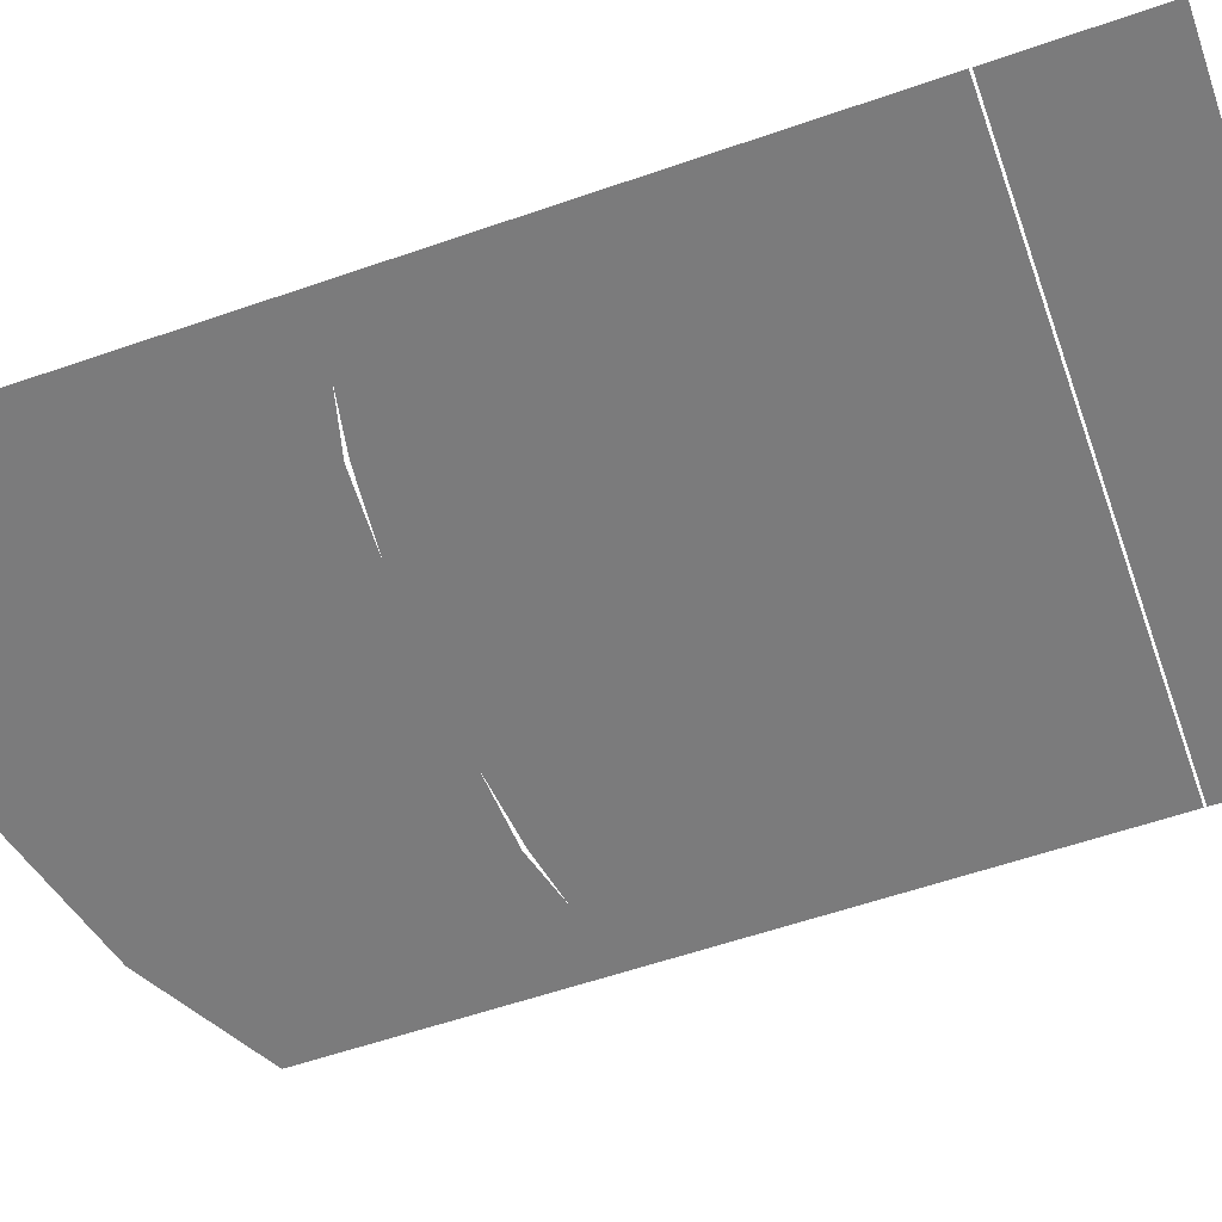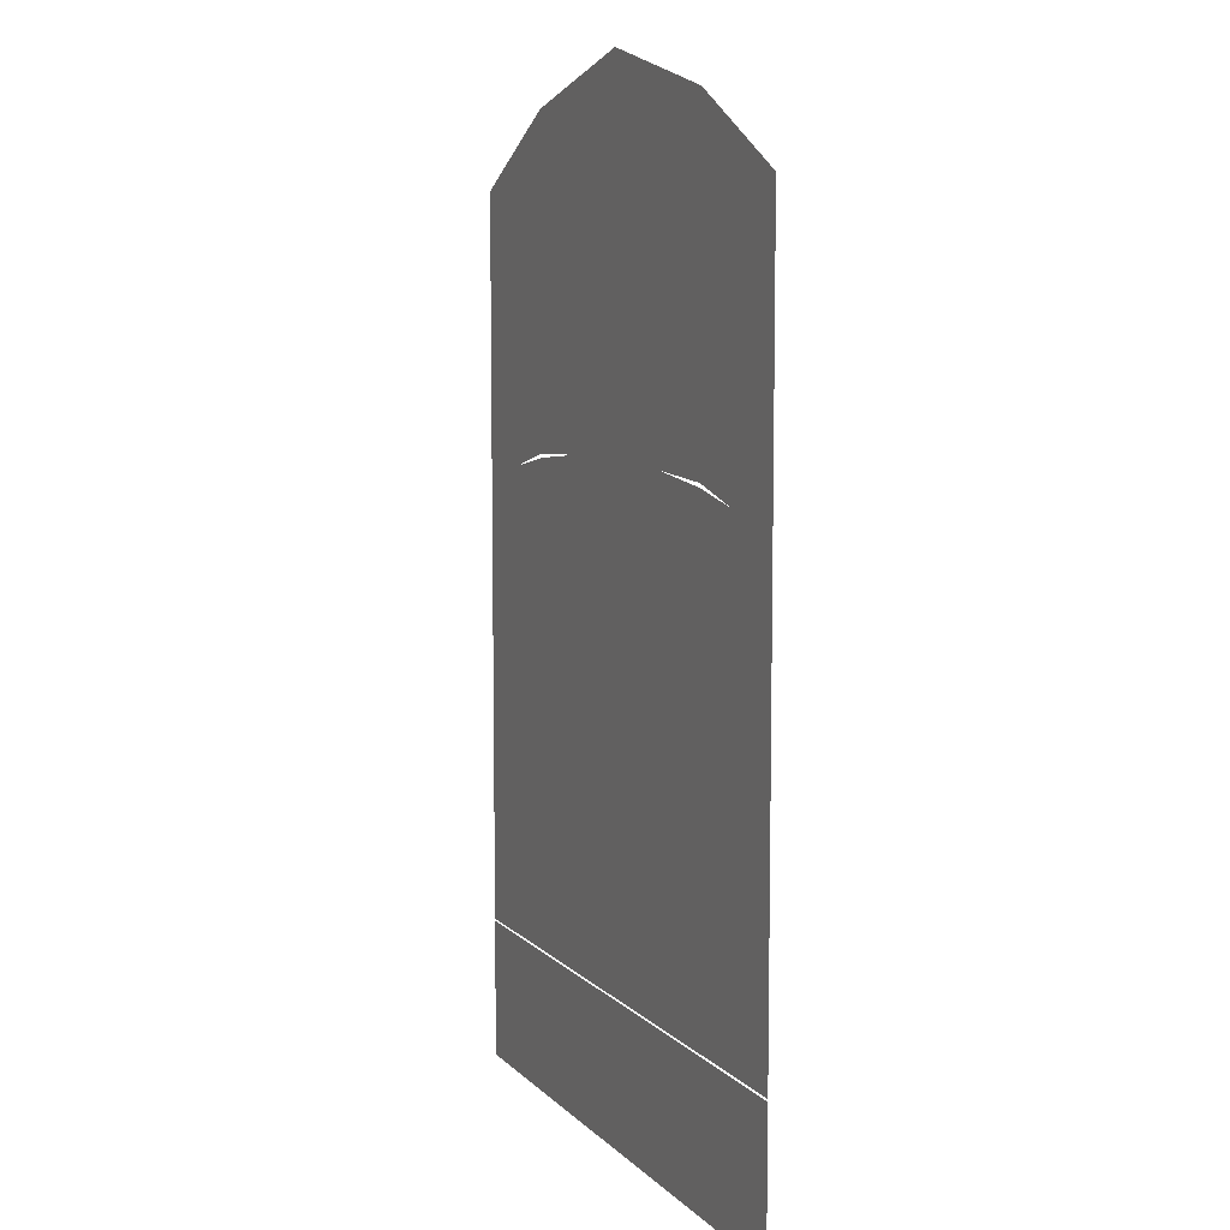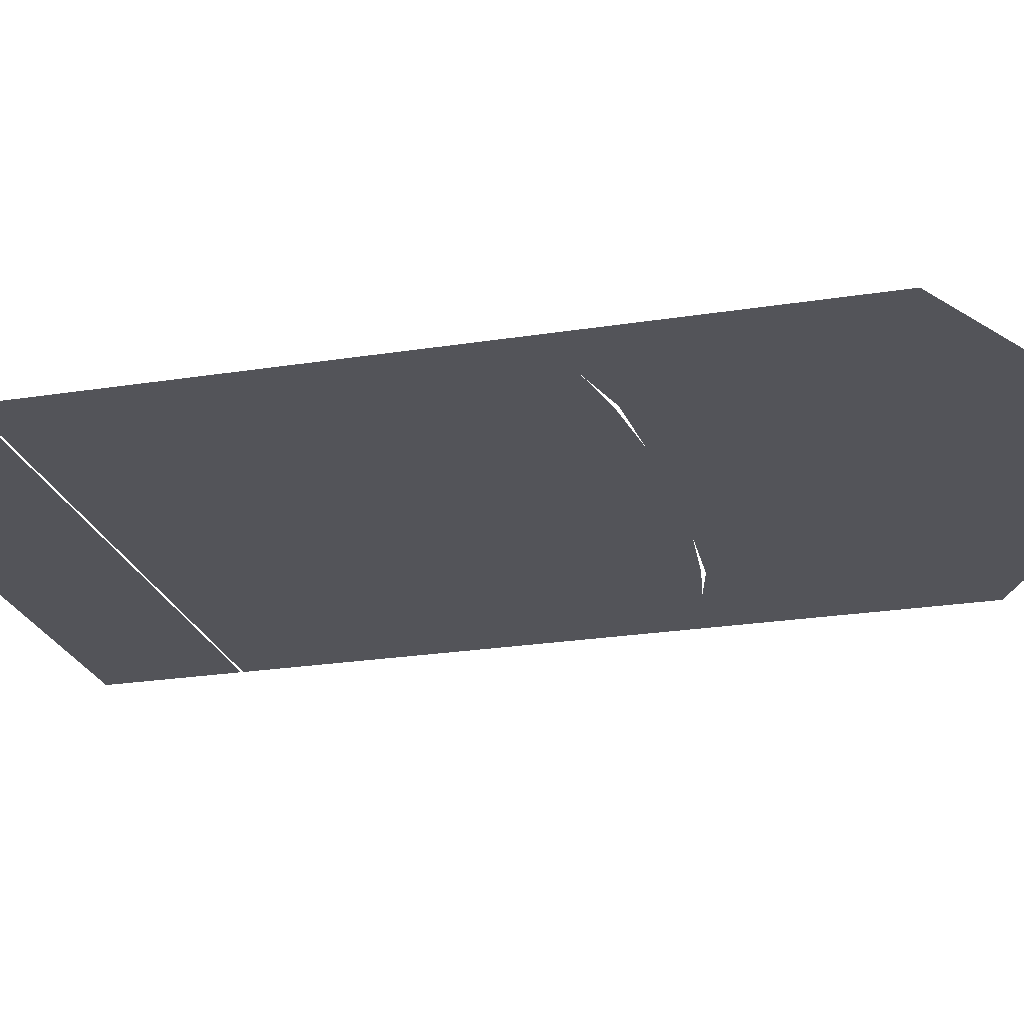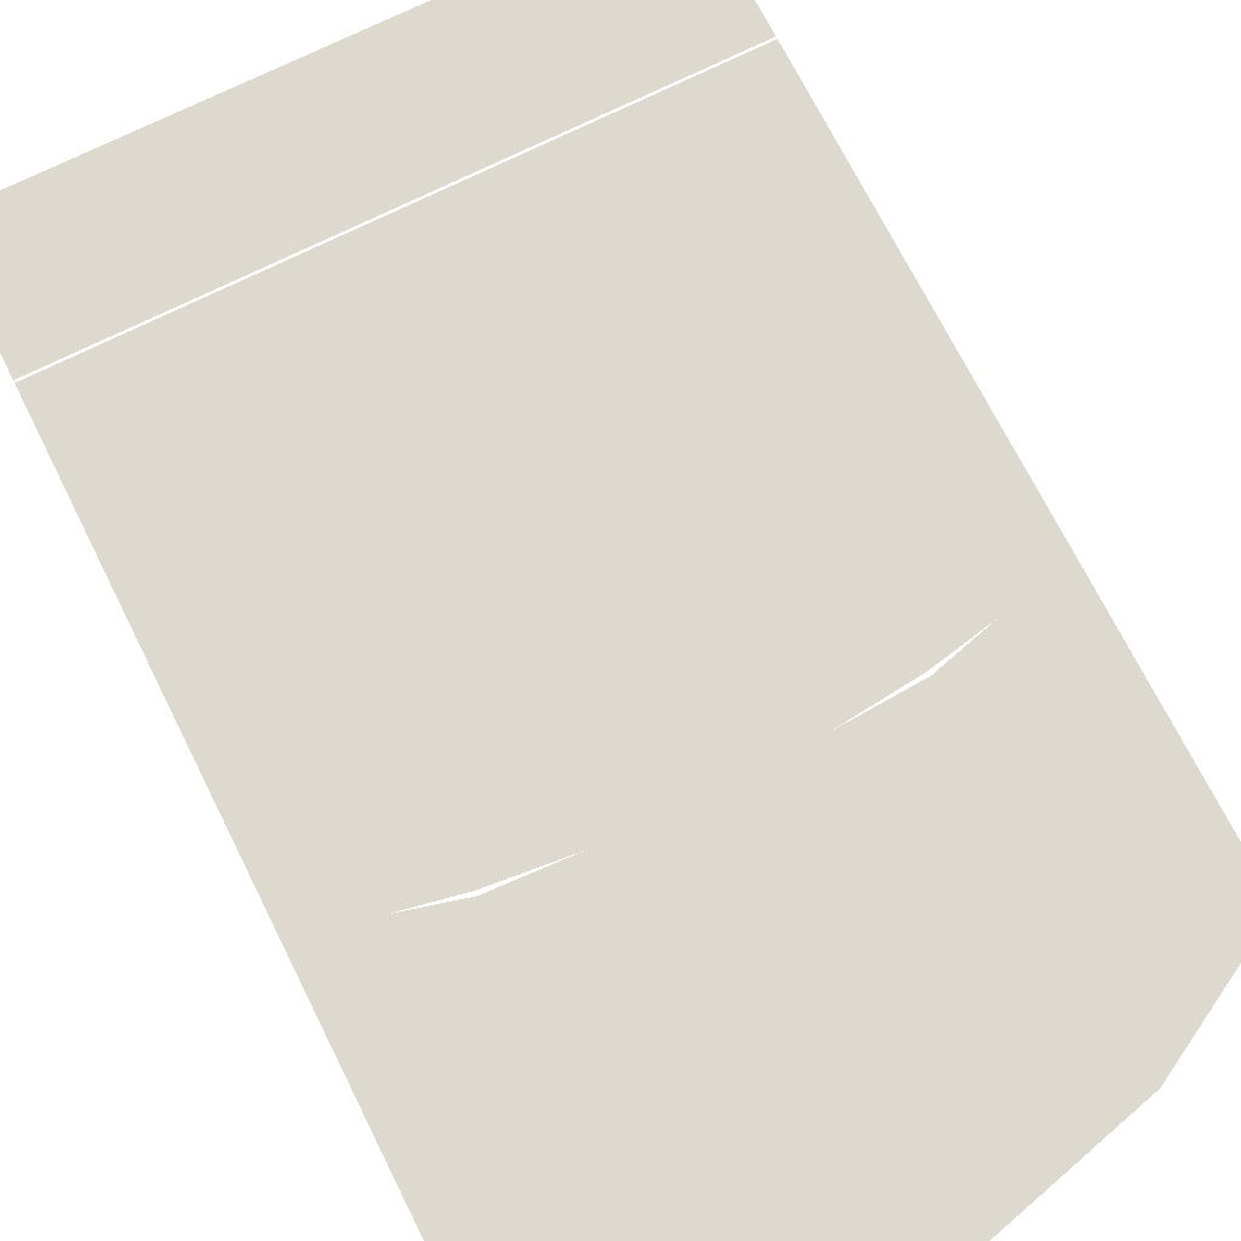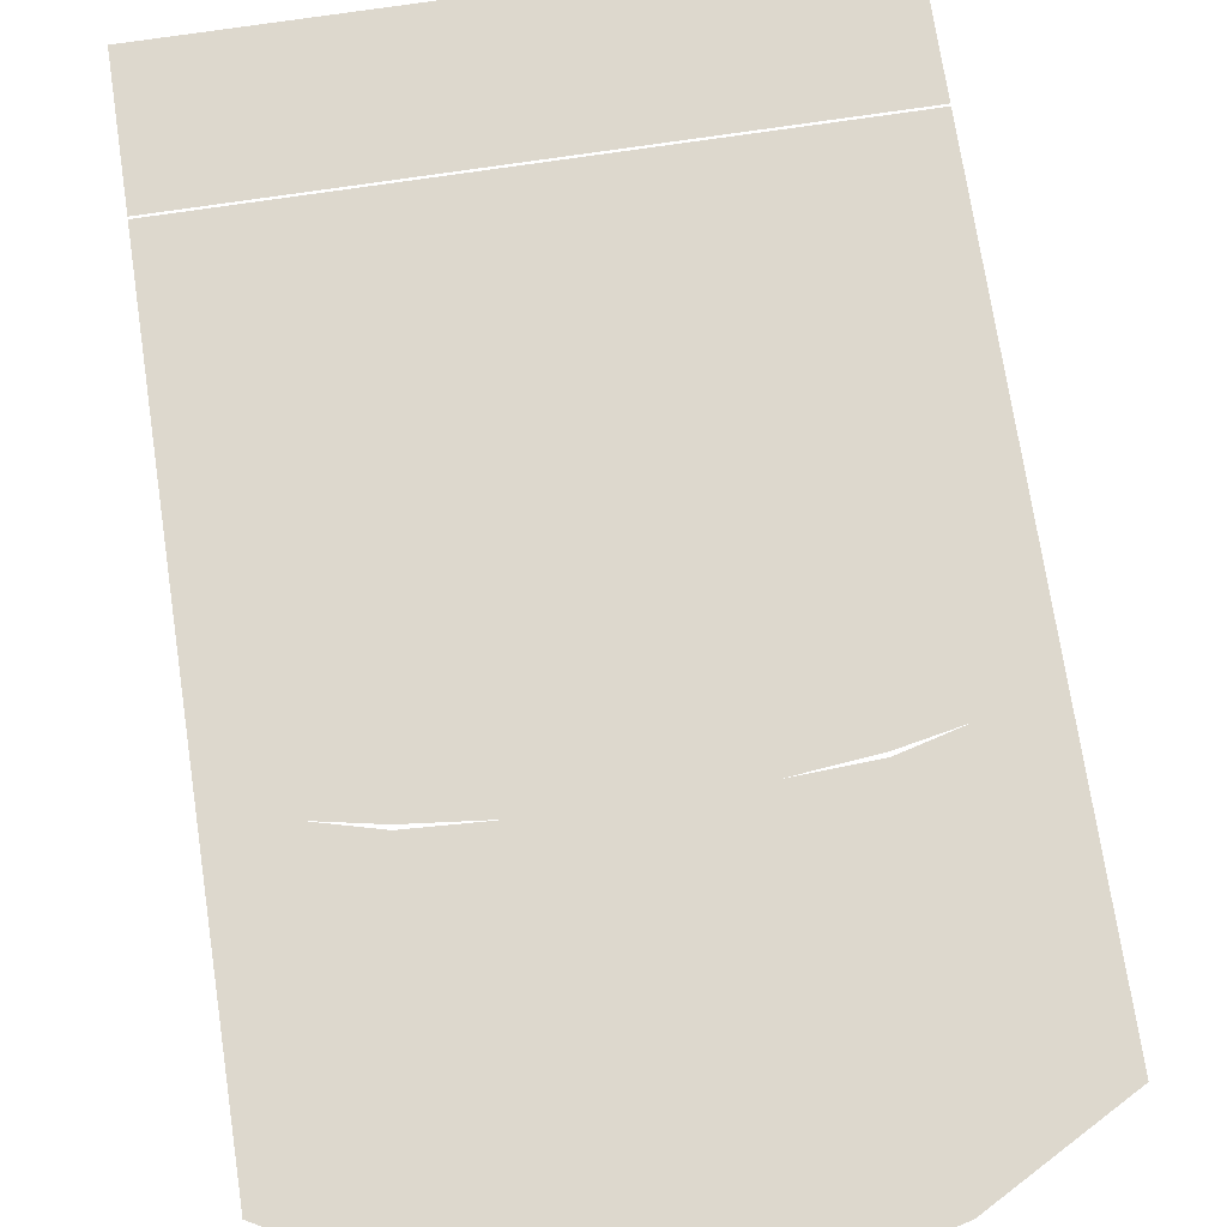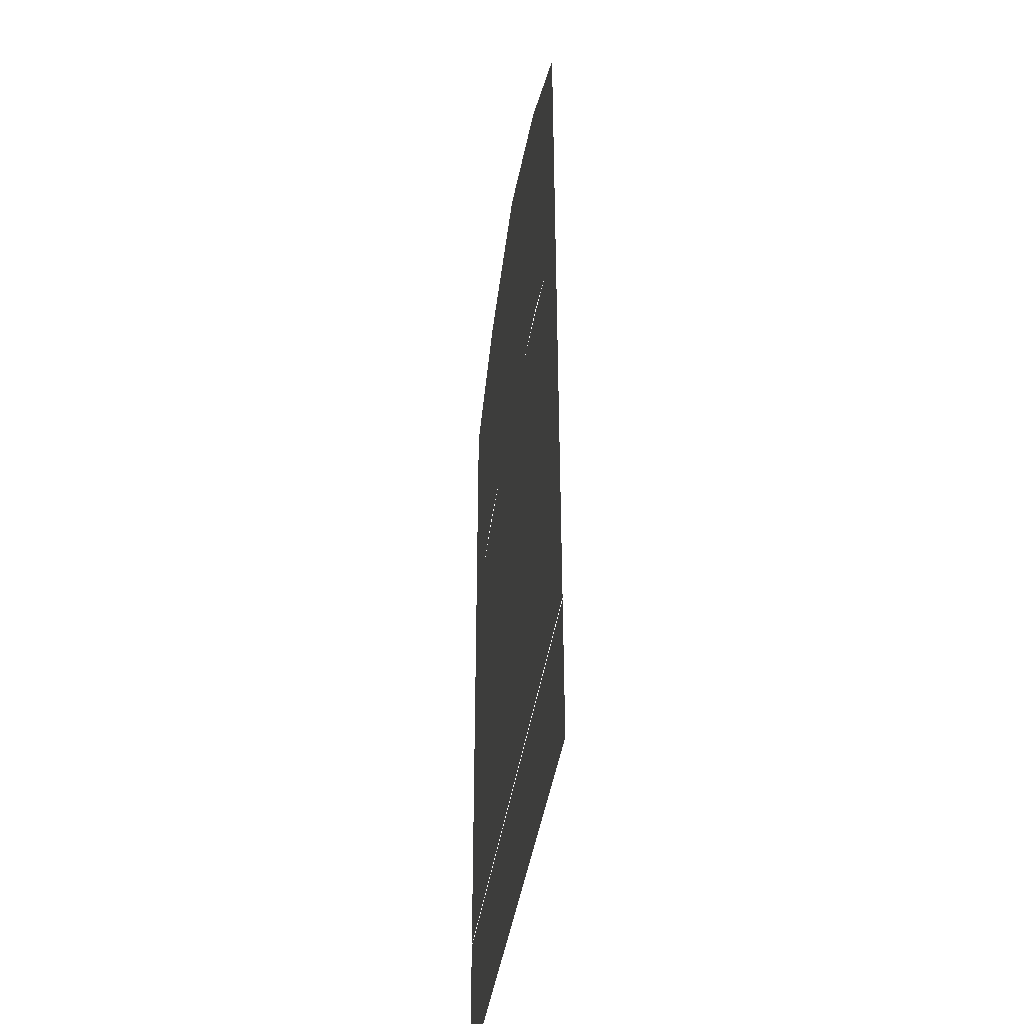
<metadata>
{"format":"obj","ext":"obj","renderer":"f3d","projection":"perspective","resolution":1024,"background":"white","views":[{"elev":-58.4,"azim":109.7,"up":"+Y"},{"elev":8.0,"azim":66.4,"up":"+Z"},{"elev":-23.8,"azim":-75.1,"up":"+Y"},{"elev":71.8,"azim":-26.6,"up":"+Y"},{"elev":72.3,"azim":-8.6,"up":"+Y"},{"elev":-40.3,"azim":81.9,"up":"+Z"}]}
</metadata>
<code>
v -0.03792 0 0.655
v 0.5185 0 0.5749
v -0.03792 0 -0.2511
v 0.5185 0 -0.2511
v 0.2783 0 0.6221
v 0.2783 0 -0.2511
v -0.5944 0 0.5749
v -0.5944 0 -0.2511
v -0.3541 0 0.6221
v -0.3541 0 -0.2511
f 2 6 5
f 5 3 1
f 2 4 6
f 5 6 3
f 7 9 10
f 9 1 3
f 7 10 8
f 9 3 10
v -0.03792 0 1.291
v 0.5185 0 1.081
v -0.03792 0 0.6464
v 0.5185 0 0.5664
v 0.2783 0 1.212
v 0.2783 0 0.6296
v -0.03792 0 -0.5122
v 0.5185 0 -0.5122
v -0.03792 0 -0.2552
v 0.5185 0 -0.2552
v -0.5944 0 1.081
v -0.5944 0 0.5664
v -0.3541 0 1.212
v -0.3541 0 0.6296
v -0.5944 0 -0.5122
v -0.5944 0 -0.2552
f 12 16 15
f 15 13 11
f 18 19 17
f 12 14 16
f 15 16 13
f 18 20 19
f 21 23 24
f 23 11 13
f 25 17 19
f 21 24 22
f 23 13 24
f 25 19 26

</code>
